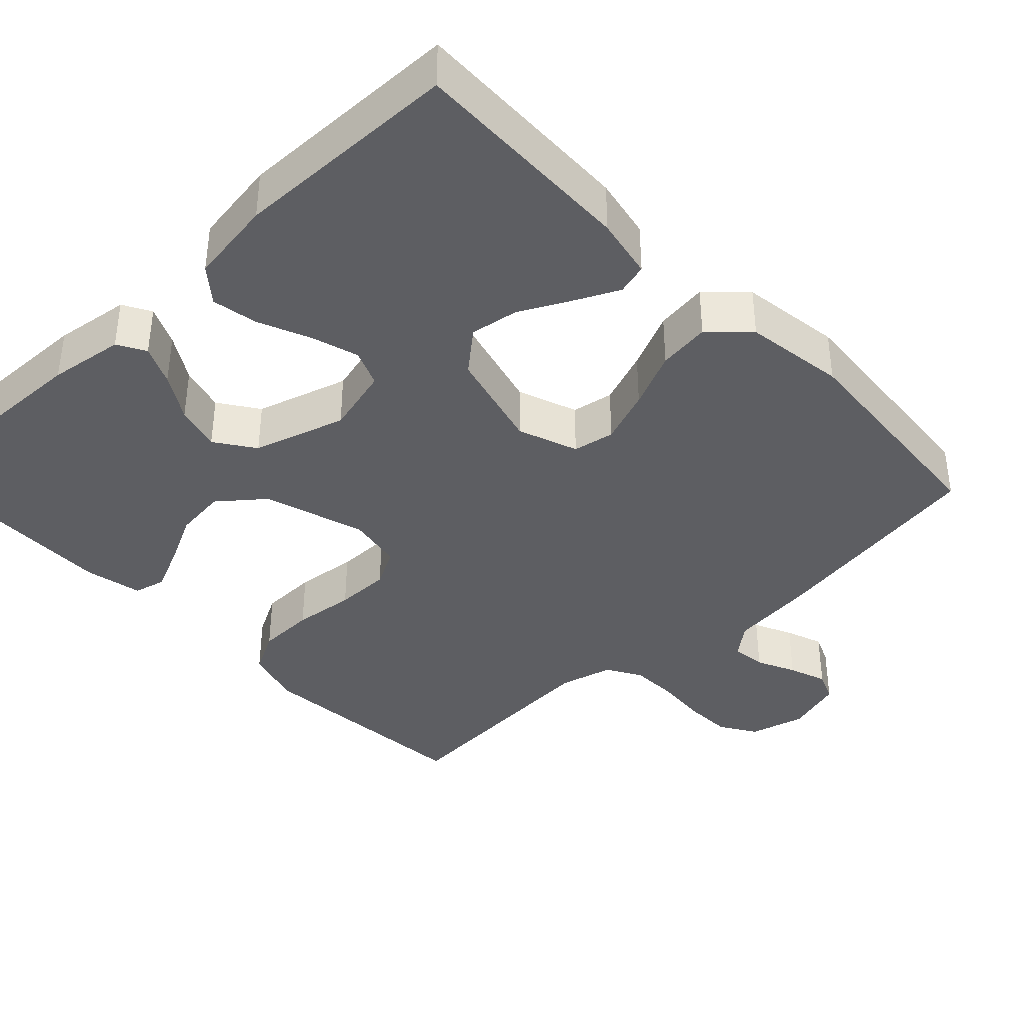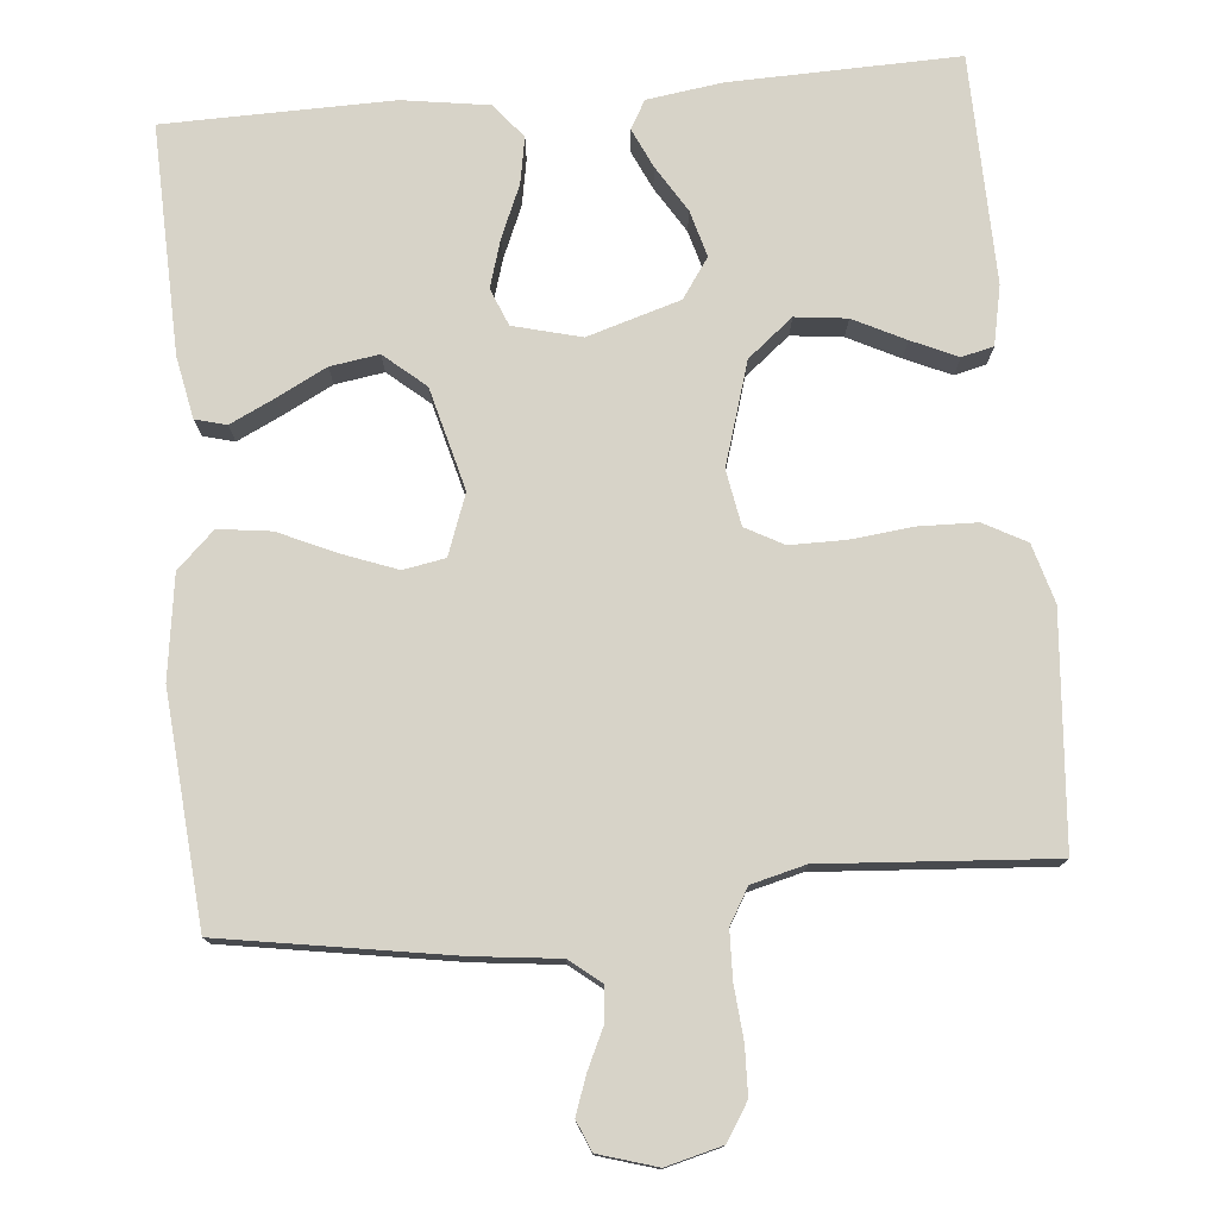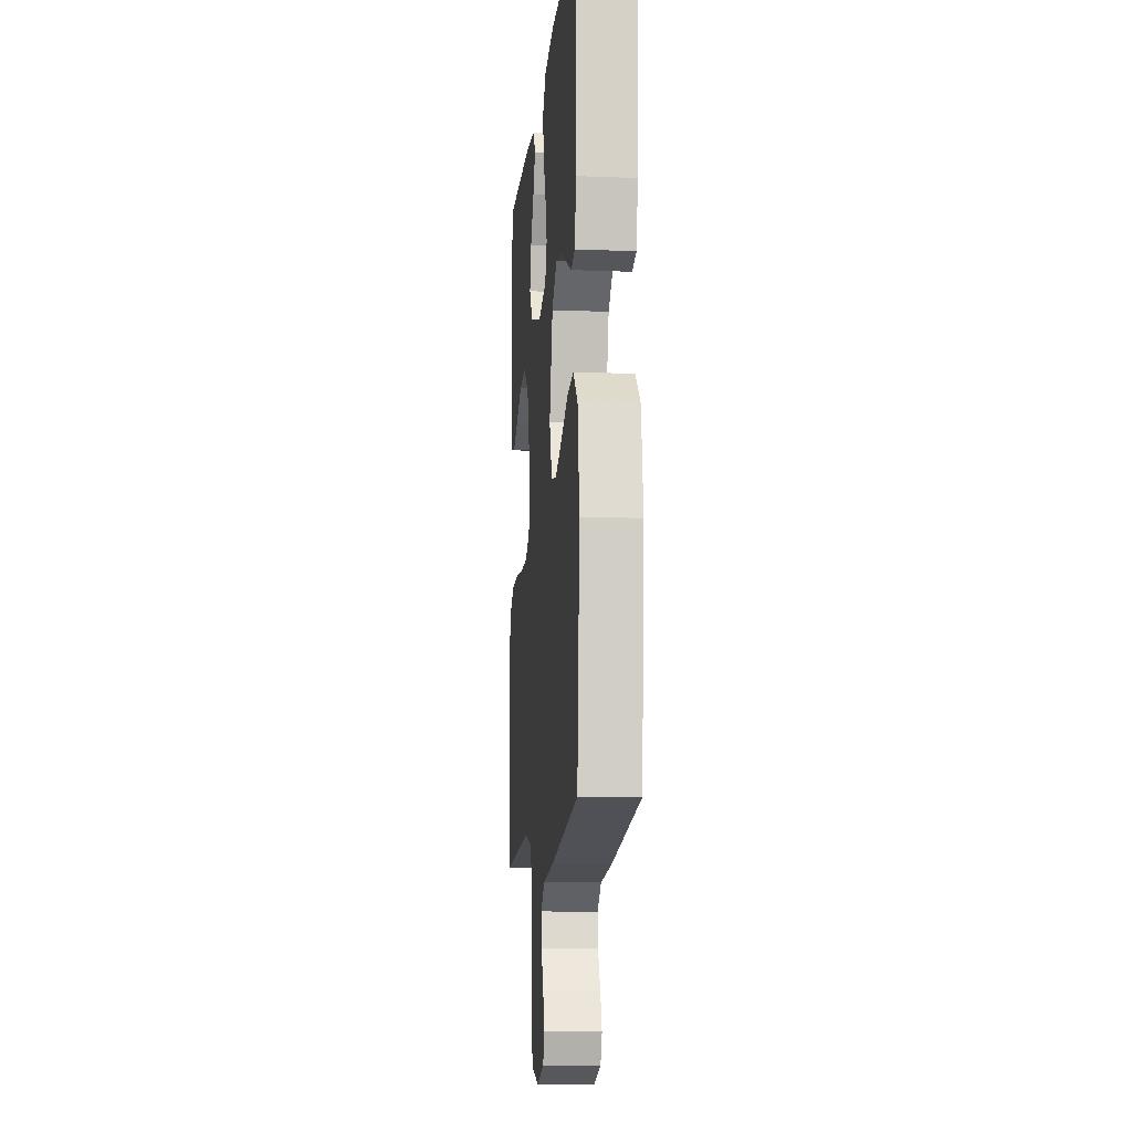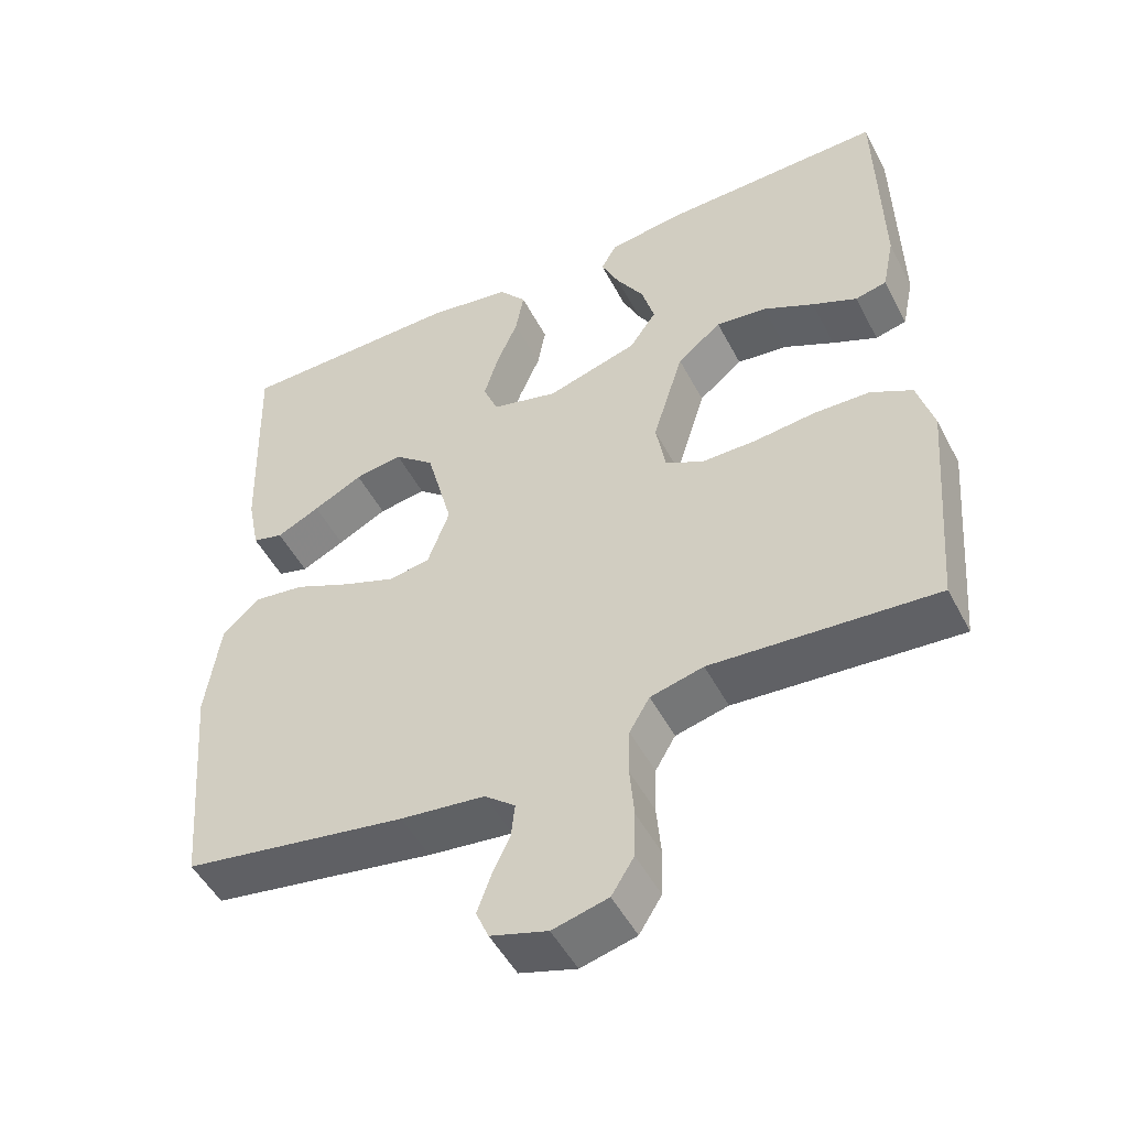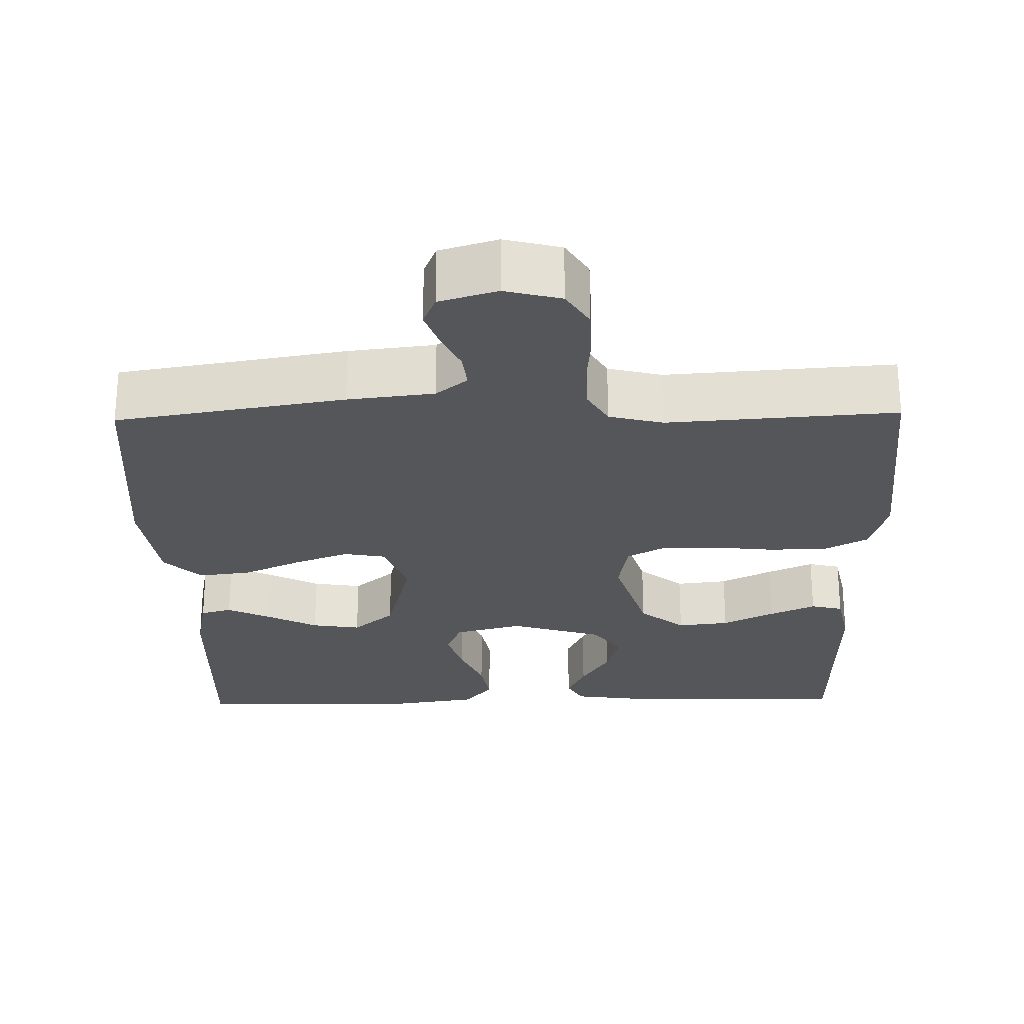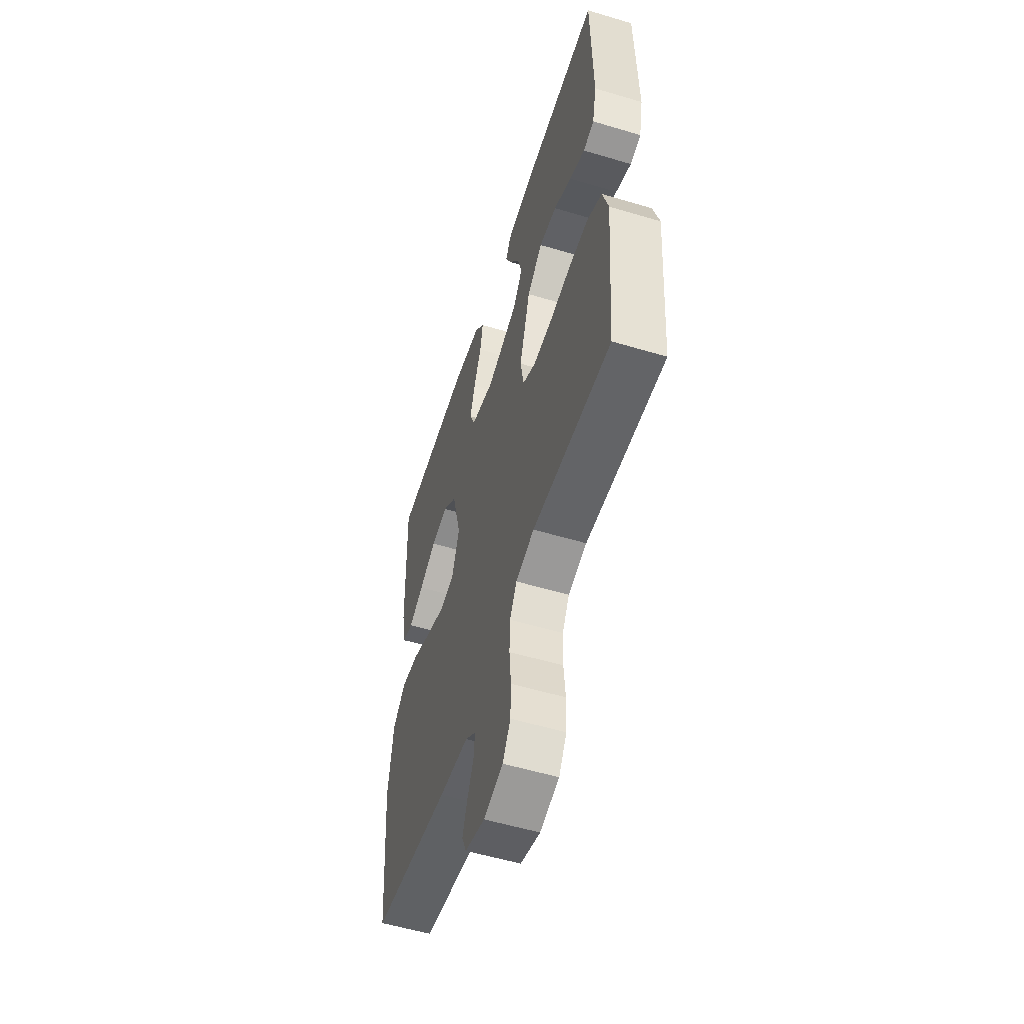
<metadata>
{"format":"obj","ext":"obj","renderer":"f3d","projection":"perspective","resolution":1024,"background":"white","views":[{"elev":-38.6,"azim":43.5,"up":"+Y"},{"elev":76.9,"azim":174.8,"up":"+Y"},{"elev":-11.2,"azim":84.6,"up":"+Z"},{"elev":-49.8,"azim":-153.1,"up":"+Z"},{"elev":-25.9,"azim":-178.8,"up":"+Y"},{"elev":-55.2,"azim":-107.5,"up":"+Z"}]}
</metadata>
<code>
v 0.5 0.07 0.5
v 0.491 0.07 0.2
v 0.475 0.07 0.119
v 0.434 0.07 0.108
v 0.376 0.07 0.136
v 0.31 0.07 0.17
v 0.246 0.07 0.18
v 0.192 0.07 0.134
v 0.157 0.07 0
v 0.186 0.07 -0.079
v 0.241 0.07 -0.089
v 0.313 0.07 -0.062
v 0.388 0.07 -0.028
v 0.457 0.07 -0.019
v 0.506 0.07 -0.066
v 0.525 0.07 -0.2
v 0.5 0.07 -0.5
v 0.2 0.07 -0.549
v 0.087 0.07 -0.562
v 0.046 0.07 -0.595
v 0.051 0.07 -0.641
v 0.075 0.07 -0.692
v 0.093 0.07 -0.742
v 0.076 0.07 -0.782
v 0 0.07 -0.805
v -0.074 0.07 -0.786
v -0.104 0.07 -0.738
v -0.106 0.07 -0.675
v -0.1 0.07 -0.606
v -0.102 0.07 -0.543
v -0.129 0.07 -0.497
v -0.2 0.07 -0.479
v -0.5 0.07 -0.5
v -0.524 0.07 -0.2
v -0.502 0.07 -0.123
v -0.446 0.07 -0.093
v -0.37 0.07 -0.091
v -0.288 0.07 -0.1
v -0.215 0.07 -0.1
v -0.165 0.07 -0.073
v -0.152 0.07 0
v -0.193 0.07 0.134
v -0.252 0.07 0.182
v -0.32 0.07 0.174
v -0.388 0.07 0.14
v -0.448 0.07 0.113
v -0.49 0.07 0.123
v -0.506 0.07 0.2
v -0.5 0.07 0.5
v -0.2 0.07 0.492
v -0.101 0.07 0.478
v -0.08 0.07 0.441
v -0.104 0.07 0.389
v -0.141 0.07 0.329
v -0.158 0.07 0.268
v -0.122 0.07 0.216
v 0 0.07 0.179
v 0.089 0.07 0.202
v 0.109 0.07 0.251
v 0.09 0.07 0.314
v 0.061 0.07 0.382
v 0.05 0.07 0.443
v 0.087 0.07 0.488
v 0.2 0.07 0.505
v 0.5 0 0.5
v 0.491 0 0.2
v 0.475 0 0.119
v 0.434 0 0.108
v 0.376 0 0.136
v 0.31 0 0.17
v 0.246 0 0.18
v 0.192 0 0.134
v 0.157 0 0
v 0.186 0 -0.079
v 0.241 0 -0.089
v 0.313 0 -0.062
v 0.388 0 -0.028
v 0.457 0 -0.019
v 0.506 0 -0.066
v 0.525 0 -0.2
v 0.5 0 -0.5
v 0.2 0 -0.549
v 0.087 0 -0.562
v 0.046 0 -0.595
v 0.051 0 -0.641
v 0.075 0 -0.692
v 0.093 0 -0.742
v 0.076 0 -0.782
v 0 0 -0.805
v -0.074 0 -0.786
v -0.104 0 -0.738
v -0.106 0 -0.675
v -0.1 0 -0.606
v -0.102 0 -0.543
v -0.129 0 -0.497
v -0.2 0 -0.479
v -0.5 0 -0.5
v -0.524 0 -0.2
v -0.502 0 -0.123
v -0.446 0 -0.093
v -0.37 0 -0.091
v -0.288 0 -0.1
v -0.215 0 -0.1
v -0.165 0 -0.073
v -0.152 0 0
v -0.193 0 0.134
v -0.252 0 0.182
v -0.32 0 0.174
v -0.388 0 0.14
v -0.448 0 0.113
v -0.49 0 0.123
v -0.506 0 0.2
v -0.5 0 0.5
v -0.2 0 0.492
v -0.101 0 0.478
v -0.08 0 0.441
v -0.104 0 0.389
v -0.141 0 0.329
v -0.158 0 0.268
v -0.122 0 0.216
v 0 0 0.179
v 0.089 0 0.202
v 0.109 0 0.251
v 0.09 0 0.314
v 0.061 0 0.382
v 0.05 0 0.443
v 0.087 0 0.488
v 0.2 0 0.505
f 60 61 62 63
f 59 60 63 64
f 51 52 53 54
f 51 54 55
f 50 51 55
f 49 50 55
f 48 49 55 56
f 44 45 46 47
f 44 47 48
f 43 44 48 56
f 35 36 37 38
f 35 38 39
f 32 33 34 35
f 31 32 35 39
f 30 31 39 40
f 26 27 28 29
f 26 29 30
f 25 26 30
f 21 22 23 24
f 21 24 25 30
f 16 17 18 19
f 16 19 20
f 15 16 20
f 12 13 14 15
f 11 12 15 20
f 10 11 20
f 9 10 20
f 3 4 5 6
f 1 2 3 6
f 59 64 1 6
f 42 43 56 57
f 41 42 57
f 41 57 58
f 40 41 58
f 20 21 30 40
f 9 20 40 58
f 8 9 58 59
f 59 6 7
f 7 8 59
f 127 126 125 124
f 128 127 124 123
f 118 117 116 115
f 119 118 115
f 119 115 114
f 119 114 113
f 120 119 113 112
f 111 110 109 108
f 112 111 108
f 120 112 108 107
f 102 101 100 99
f 103 102 99
f 99 98 97 96
f 103 99 96 95
f 104 103 95 94
f 93 92 91 90
f 94 93 90
f 94 90 89
f 88 87 86 85
f 94 89 88 85
f 83 82 81 80
f 84 83 80
f 84 80 79
f 79 78 77 76
f 84 79 76 75
f 84 75 74
f 84 74 73
f 70 69 68 67
f 70 67 66 65
f 70 65 128 123
f 121 120 107 106
f 121 106 105
f 122 121 105
f 122 105 104
f 104 94 85 84
f 122 104 84 73
f 123 122 73 72
f 71 70 123
f 123 72 71
f 1 65 66 2
f 2 66 67 3
f 3 67 68 4
f 4 68 69 5
f 5 69 70 6
f 6 70 71 7
f 7 71 72 8
f 8 72 73 9
f 9 73 74 10
f 10 74 75 11
f 11 75 76 12
f 12 76 77 13
f 13 77 78 14
f 14 78 79 15
f 15 79 80 16
f 16 80 81 17
f 17 81 82 18
f 18 82 83 19
f 19 83 84 20
f 20 84 85 21
f 21 85 86 22
f 22 86 87 23
f 23 87 88 24
f 24 88 89 25
f 25 89 90 26
f 26 90 91 27
f 27 91 92 28
f 28 92 93 29
f 29 93 94 30
f 30 94 95 31
f 31 95 96 32
f 32 96 97 33
f 33 97 98 34
f 34 98 99 35
f 35 99 100 36
f 36 100 101 37
f 37 101 102 38
f 38 102 103 39
f 39 103 104 40
f 40 104 105 41
f 41 105 106 42
f 42 106 107 43
f 43 107 108 44
f 44 108 109 45
f 45 109 110 46
f 46 110 111 47
f 47 111 112 48
f 48 112 113 49
f 49 113 114 50
f 50 114 115 51
f 51 115 116 52
f 52 116 117 53
f 53 117 118 54
f 54 118 119 55
f 55 119 120 56
f 56 120 121 57
f 57 121 122 58
f 58 122 123 59
f 59 123 124 60
f 60 124 125 61
f 61 125 126 62
f 62 126 127 63
f 63 127 128 64
f 64 128 65 1

</code>
